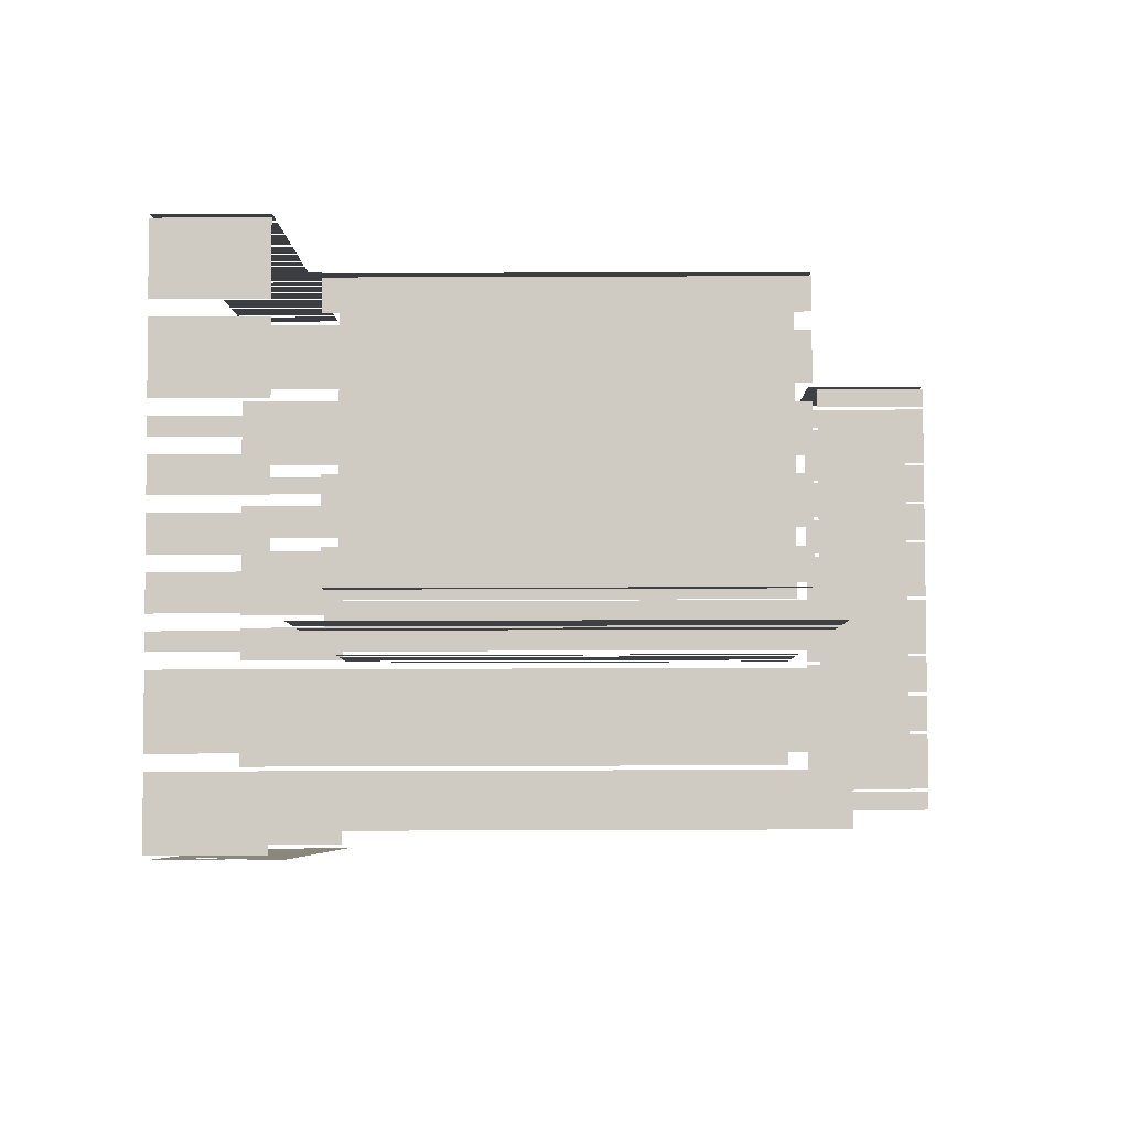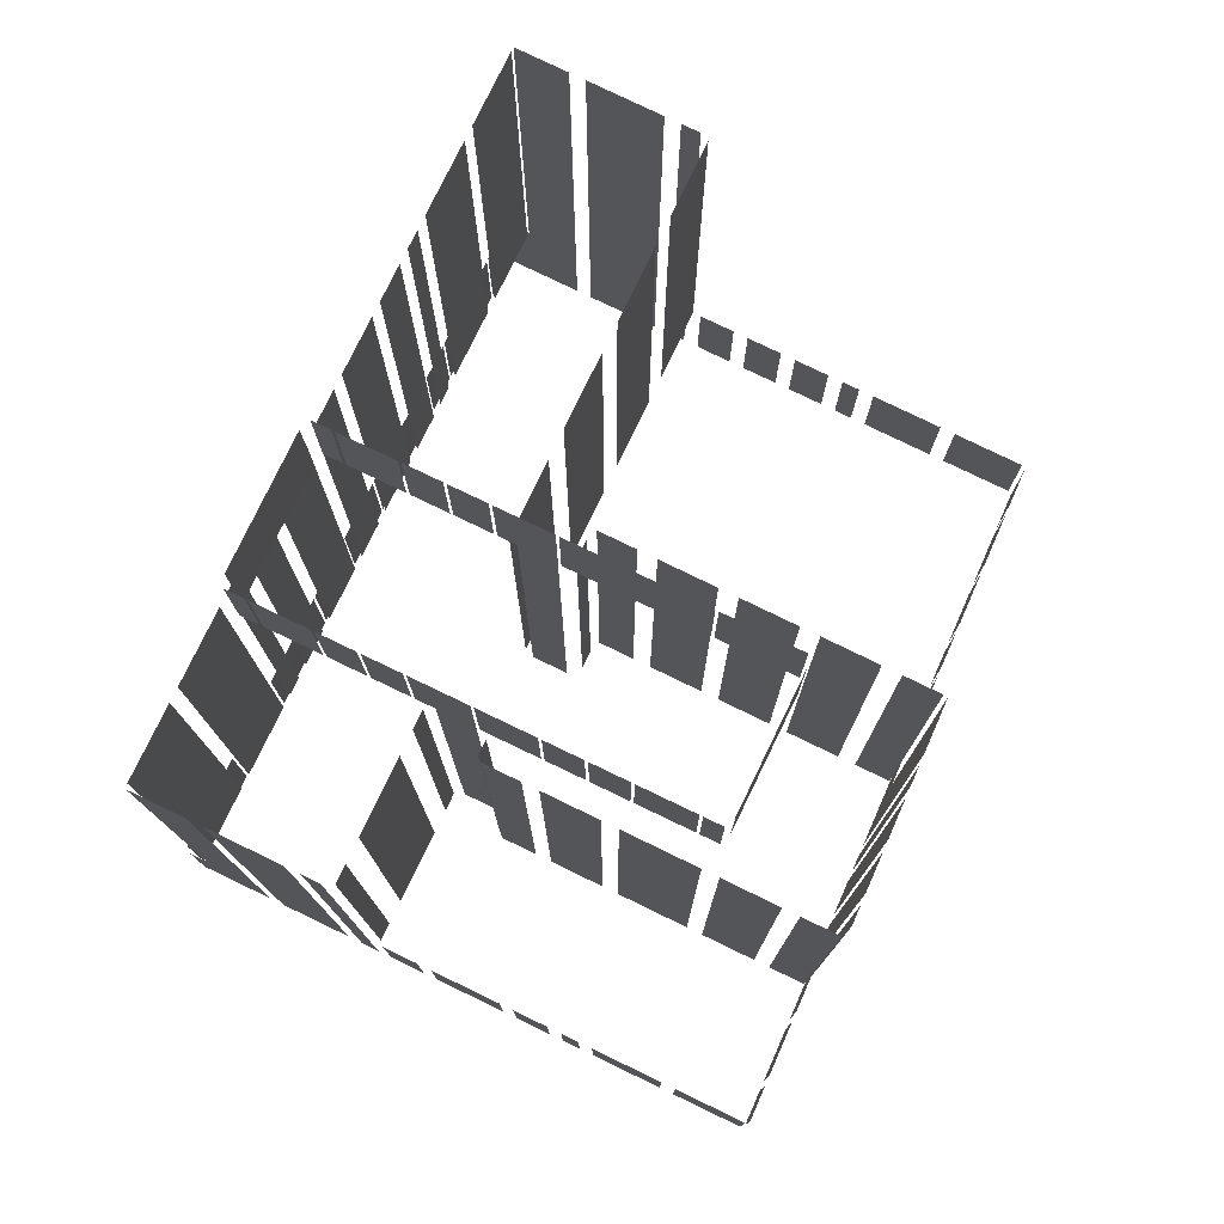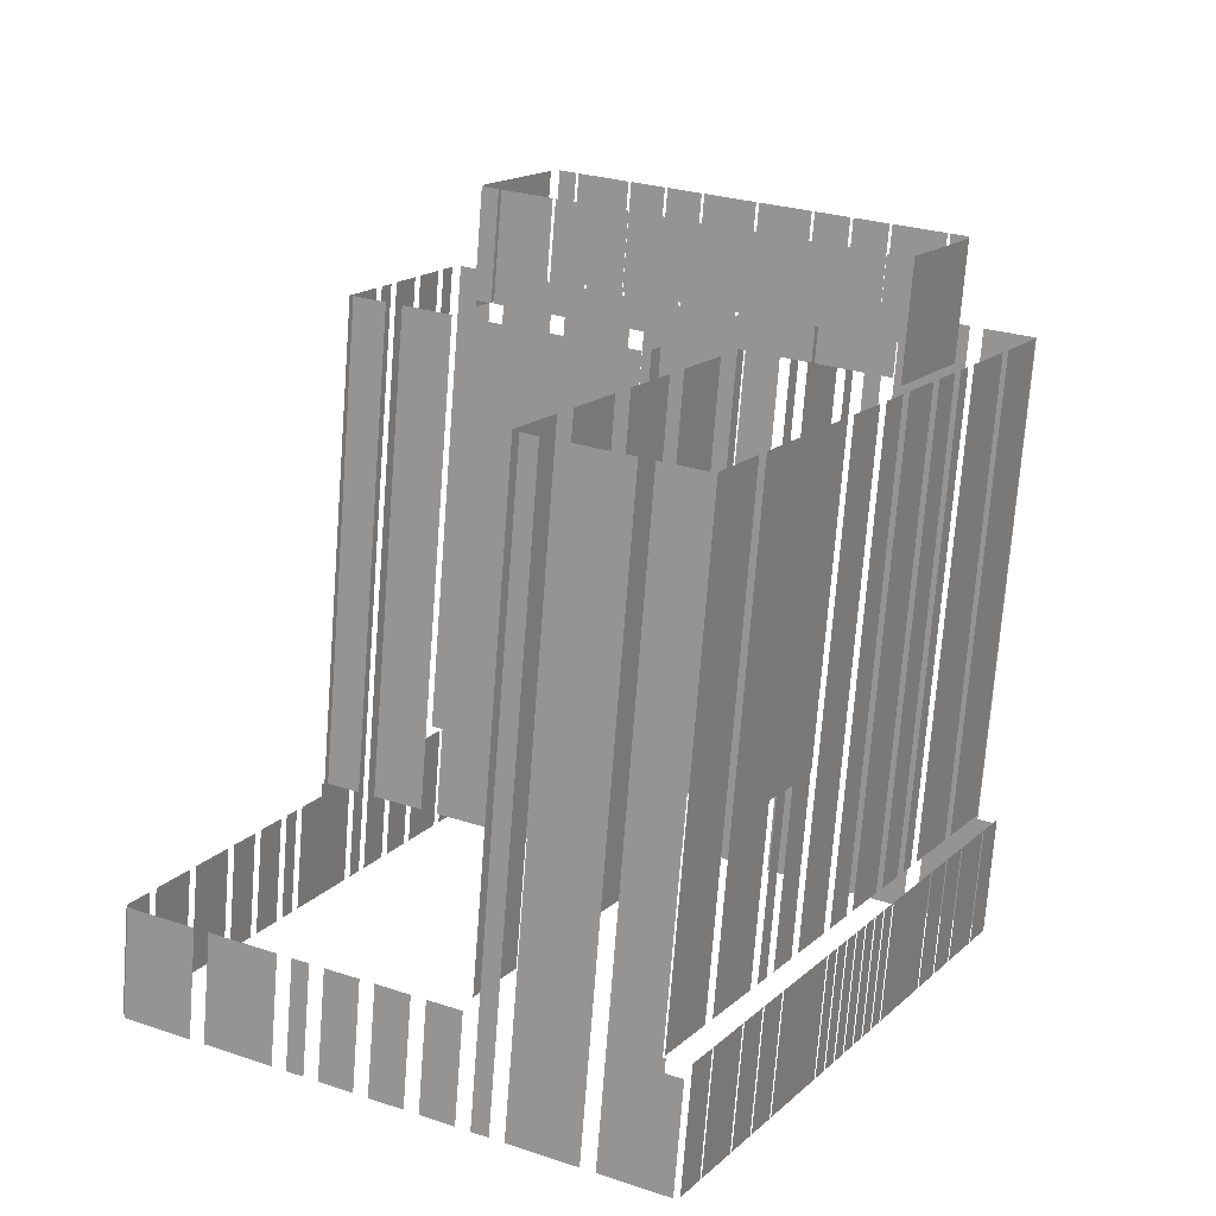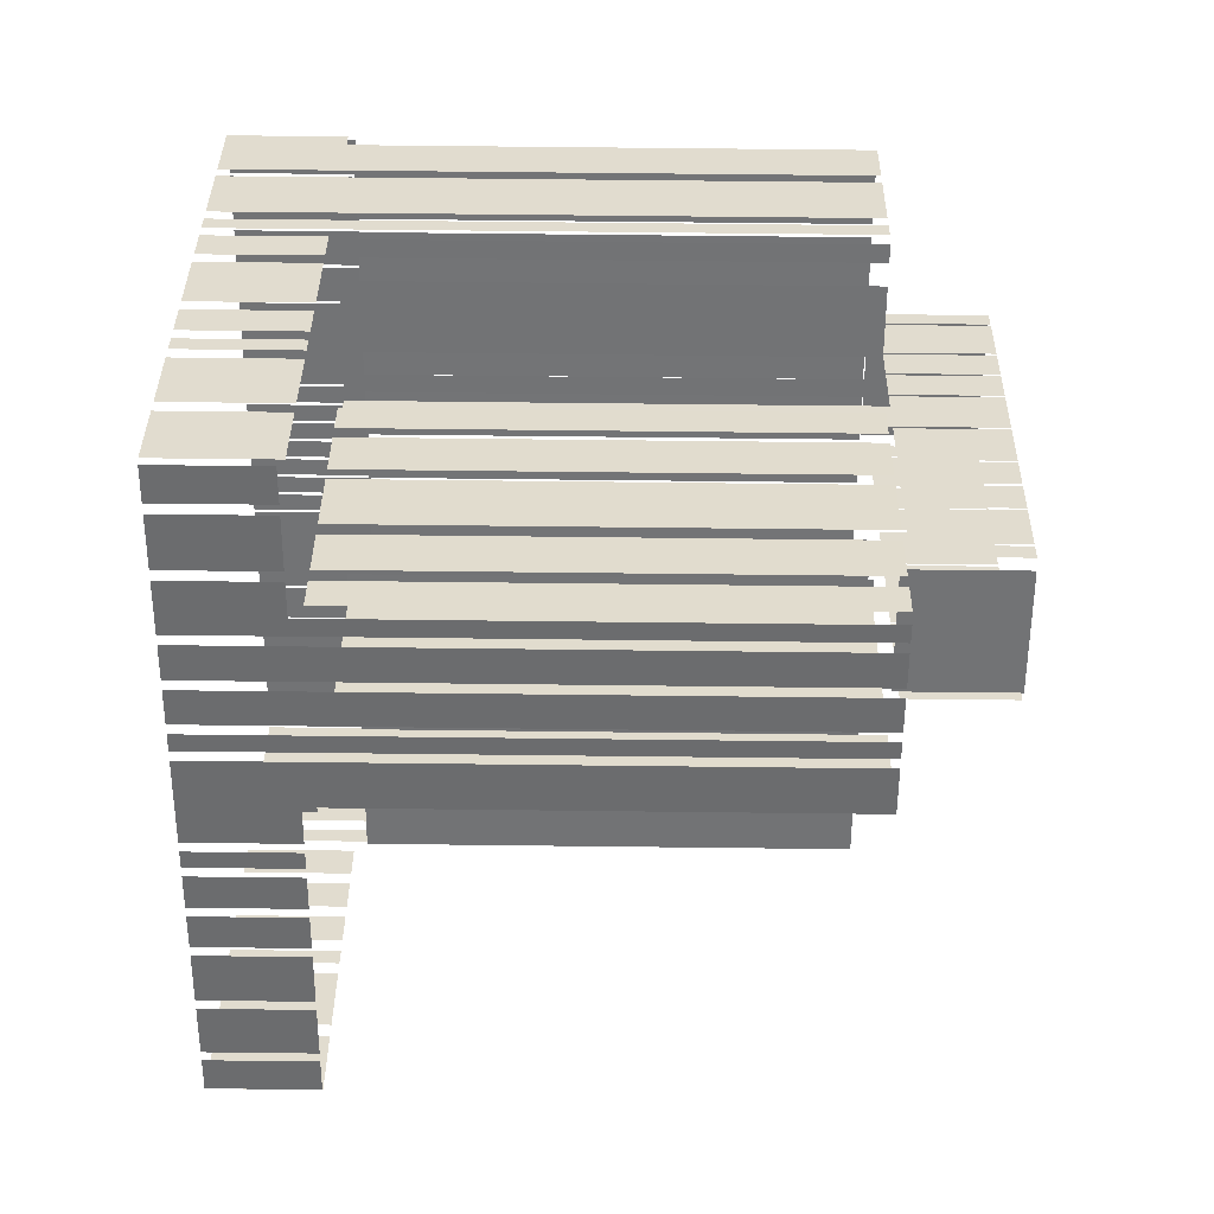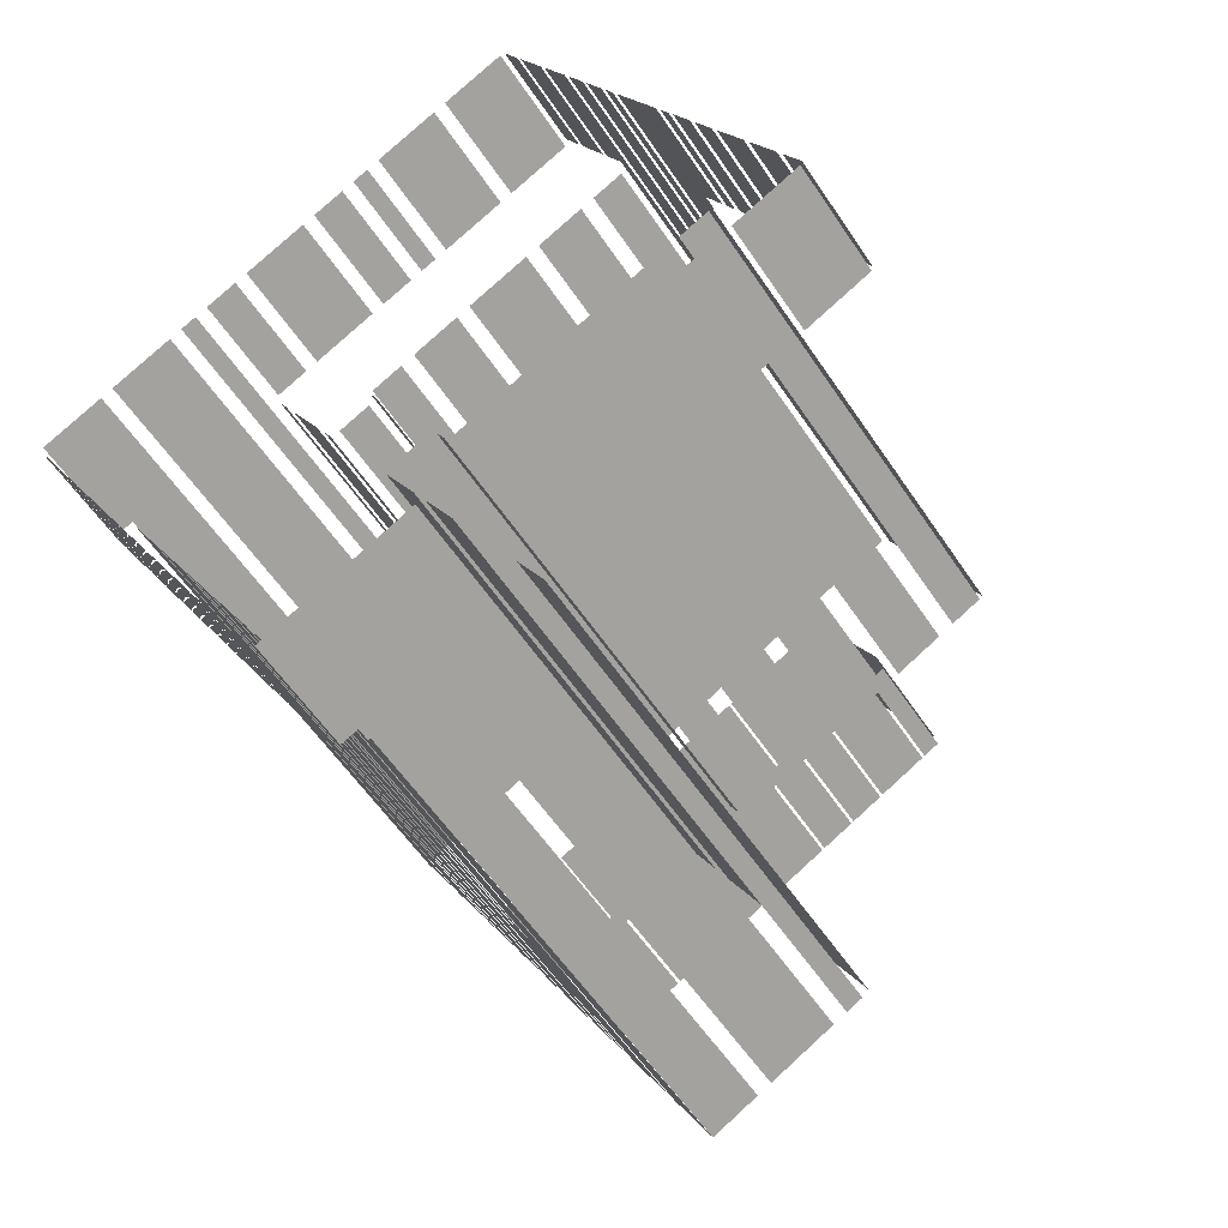
<metadata>
{"format":"obj","ext":"obj","renderer":"f3d","projection":"perspective","resolution":1024,"background":"white","views":[{"elev":-66.8,"azim":-89.8,"up":"+Y"},{"elev":78.8,"azim":177.5,"up":"+Z"},{"elev":-72.7,"azim":-4.4,"up":"+Y"},{"elev":62.4,"azim":-89.3,"up":"+Y"},{"elev":-57.0,"azim":-146.8,"up":"+Y"}]}
</metadata>
<code>
o geometryt000010000010000110010110000110000100110010010110st100
v 216.4 -339.9 19.3
v 222 -342.9 19.3
v 222 -342.9 28.76
v 216.4 -339.9 28.76
v 223.2 -343.5 28.76
v 223.2 -343.5 19.3
v 228.8 -346.5 19.3
v 228.8 -346.5 28.76
v 230 -347.2 19.3
v 231.4 -347.9 19.3
v 231.4 -347.9 28.76
v 230 -347.2 28.76
v 232.6 -348.5 19.3
v 235.4 -350.1 19.3
v 235.4 -350.1 28.76
v 232.6 -348.5 28.76
v 236.6 -350.7 19.3
v 239.4 -352.2 19.3
v 239.4 -352.2 28.76
v 236.6 -350.7 28.76
v 240.5 -352.8 19.3
v 243.3 -354.3 19.3
v 243.3 -354.3 28.76
v 240.5 -352.8 28.76
v 244.5 -355 19.3
v 245.9 -355.7 19.3
v 245.9 -355.7 72.9
v 244.5 -355 72.9
v 247.1 -356.4 72.9
v 247.1 -356.4 19.3
v 252.7 -359.4 19.3
v 252.7 -359.4 72.9
v 258.1 -362.3 28.76
v 253.9 -360 19.3
v 259.5 -363 19.3
v 257.8 -362.1 29.9
v 253.9 -360 72.9
v 259.5 -363 28.76
v 258.1 -362.3 29.9
v 257.8 -362.1 72.9
v 217.7 -336.5 28.76
v 217.7 -336.5 19.3
v 216.3 -339.4 19.3
v 216.3 -339.4 28.76
v 220.2 -331.5 28.76
v 220.2 -331.5 19.3
v 218.1 -335.7 19.3
v 218.1 -335.7 28.76
v 222.7 -326.4 19.3
v 220.6 -330.7 19.3
v 220.6 -330.7 28.76
v 222.7 -326.4 28.76
v 224.4 -322.7 19.3
v 223.1 -325.6 19.3
v 223.1 -325.6 28.76
v 224.4 -322.7 28.76
v 226.2 -319 28.76
v 226.2 -319 19.3
v 224.8 -321.9 19.3
v 224.8 -321.9 28.76
v 227.3 -316.8 19.3
v 226.6 -318.2 19.3
v 226.6 -318.2 28.76
v 227.3 -316.8 28.76
v 229.1 -313.2 28.76
v 231.2 -308.9 19.3
v 227.7 -316 19.3
v 229.3 -312.8 29.9
v 231.2 -308.9 72.9
v 227.7 -316 28.76
v 229.1 -313.2 29.9
v 229.3 -312.8 72.9
v 232.3 -306.6 72.9
v 232.3 -306.6 19.3
v 231.6 -308.1 19.3
v 231.6 -308.1 72.9
v 234.1 -303 72.9
v 234.1 -303 19.3
v 232.7 -305.8 19.3
v 232.7 -305.8 72.9
v 235.9 -299.3 19.3
v 234.5 -302.2 19.3
v 234.5 -302.2 72.9
v 235.9 -299.3 72.9
v 237 -297.1 28.76
v 238.4 -294.2 19.3
v 236.3 -298.5 19.3
v 238.4 -294.2 28.76
v 236.3 -298.5 72.9
v 237 -297.1 72.9
v 240.8 -289.1 28.76
v 240.8 -289.1 19.3
v 238.8 -293.4 19.3
v 238.8 -293.4 28.76
v 242.6 -285.5 28.76
v 242.6 -285.5 19.3
v 241.2 -288.3 19.3
v 241.2 -288.3 28.76
v 229.6 -313 29.9
v 232.4 -314.5 29.9
v 232.4 -314.5 72.9
v 229.6 -313 72.9
v 233.8 -315.2 72.9
v 233.8 -315.2 29.9
v 234.6 -315.7 29.9
v 238 -317.5 72.9
v 238 -317.5 29.9
v 239.4 -318.2 72.9
v 239.4 -318.2 29.9
v 239.8 -318.5 29.9
v 242.4 -319.9 29.9
v 243.5 -320.5 29.9
v 243.5 -320.5 72.9
v 244.9 -321.3 29.9
v 249.1 -323.5 29.9
v 249.1 -323.5 72.9
v 244.9 -321.3 72.9
v 250.5 -324.3 72.9
v 250.5 -324.3 29.9
v 253.3 -325.8 29.9
v 253.3 -325.8 72.9
v 240.5 -297.9 29.9
v 237.7 -296.4 29.9
v 237.7 -296.4 72.9
v 240.5 -297.9 72.9
v 245.9 -300.8 72.9
v 245.9 -300.8 29.9
v 241.7 -298.6 29.9
v 241.7 -298.6 72.9
v 252.7 -304.5 29.9
v 249.3 -302.7 29.9
v 252.7 -304.5 72.9
v 247.1 -301.5 72.9
v 247.1 -301.5 29.9
v 257 -306.8 29.9
v 258.1 -307.5 72.9
v 258.1 -307.5 29.9
v 255.2 -305.9 29.9
v 253.9 -305.2 29.9
v 253.9 -305.2 72.9
v 262.1 -309.6 72.9
v 262.1 -309.6 29.9
v 260.5 -308.7 29.9
v 259.3 -308.1 72.9
v 259.3 -308.1 29.9
v 239.6 -314.5 73.63
v 241 -315.2 73.63
v 241 -315.2 83
v 239.6 -314.5 83
v 241.2 -315.3 73.63
v 245.4 -317.6 73.63
v 245.4 -317.6 83
v 241.2 -315.3 83
v 245.7 -317.7 73.63
v 248.5 -319.2 73.63
v 248.5 -319.2 83
v 245.7 -317.7 83
v 248.7 -319.3 73.63
v 251.5 -320.8 73.63
v 251.5 -320.8 83
v 248.7 -319.3 83
v 255.3 -322.9 83
v 251.7 -320.9 73.63
v 255.9 -323.2 73.63
v 251.7 -320.9 83
v 255.9 -323.2 83
v 256.1 -323.3 29.9
v 258.9 -324.8 29.9
v 258.9 -324.8 73.63
v 256.1 -323.3 83
v 260.3 -325.6 73.63
v 259.7 -325.2 83
v 260.3 -325.6 83
v 260.6 -325.7 73.63
v 263.4 -327.2 73.63
v 263.4 -327.2 83
v 260.6 -325.7 83
v 263.6 -327.3 73.63
v 266.4 -328.8 73.63
v 266.4 -328.8 83
v 263.6 -327.3 83
v 266.6 -328.9 83
v 266.6 -328.9 73.63
v 270.8 -331.2 73.63
v 270.8 -331.2 83
v 271 -331.3 83
v 271 -331.3 73.63
v 272.4 -332 73.63
v 272.4 -332 83
v 245 -303.7 83
v 245 -303.7 72.9
v 240.3 -312.5 72.9
v 239.8 -313.5 83
v 239.8 -313.4 72.9
v 239.8 -313.5 72.9
v 248.7 -288.3 29.35
v 248.7 -288.3 19.3
v 243.1 -285.3 19.3
v 243.1 -285.3 29.35
v 255.4 -291.9 29.35
v 255.4 -291.9 19.3
v 249.8 -288.9 19.3
v 249.8 -288.9 29.35
v 257.9 -293.3 29.35
v 257.9 -293.3 19.3
v 256.5 -292.5 19.3
v 256.5 -292.5 29.35
v 261.8 -295.3 29.35
v 261.8 -295.3 19.3
v 259 -293.8 19.3
v 259 -293.8 29.35
v 268.5 -298.9 29.35
v 268.5 -298.9 19.3
v 262.9 -295.9 19.3
v 262.9 -295.9 29.35
v 272.3 -301 29.35
v 272.3 -301 19.3
v 269.5 -299.5 19.3
v 269.5 -299.5 29.35
v 274.8 -302.4 19.3
v 273.4 -301.6 19.3
v 273.4 -301.6 72.9
v 274.8 -302.4 72.9
v 281.5 -306 72.9
v 281.5 -306 19.3
v 275.9 -303 19.3
v 275.9 -303 72.9
v 286.8 -308.8 29.35
v 288.2 -309.5 19.3
v 282.6 -306.5 19.3
v 288.2 -309.5 29.35
v 282.6 -306.5 72.9
v 286.8 -308.8 72.9
v 247 -348.7 29.9
v 244 -354.3 29.9
v 244 -354.3 72.9
v 247 -348.7 72.9
v 251.2 -341 29.9
v 248.2 -346.6 29.9
v 248.2 -346.6 72.9
v 251.2 -341 72.9
v 255.4 -333.2 72.9
v 255.4 -333.2 29.9
v 252.4 -338.8 29.9
v 252.4 -338.8 72.9
v 259.5 -325.5 72.9
v 259.5 -325.5 29.9
v 256.5 -331.1 29.9
v 256.5 -331.1 72.9
v 247.2 -303.8 83
v 247.2 -303.8 73.63
v 245.8 -303.1 73.63
v 245.8 -303.1 83
v 251.6 -306.2 73.63
v 247.4 -304 73.63
v 247.4 -304 83
v 251.6 -306.2 83
v 254.6 -307.8 73.63
v 251.8 -306.3 73.63
v 251.8 -306.3 83
v 254.6 -307.8 83
v 257.6 -309.4 73.63
v 254.8 -307.9 73.63
v 254.8 -307.9 83
v 257.6 -309.4 83
v 261.5 -311.5 83
v 262.1 -311.8 73.63
v 257.9 -309.6 73.63
v 262.1 -311.8 83
v 257.9 -309.6 83
v 265.8 -313.8 83
v 266.5 -314.2 73.63
v 265.1 -313.4 73.63
v 266.5 -314.2 83
v 265 -313.4 29.9
v 265.1 -313.4 29.9
v 262.3 -311.9 29.9
v 262.3 -311.9 83
v 269.5 -315.8 83
v 269.5 -315.8 73.63
v 266.7 -314.3 73.63
v 266.7 -314.3 83
v 272.5 -317.4 73.63
v 269.7 -315.9 73.63
v 269.7 -315.9 83
v 272.5 -317.4 83
v 277 -319.8 73.63
v 272.8 -317.5 73.63
v 272.8 -317.5 83
v 277 -319.8 83
v 278.6 -320.6 83
v 278.6 -320.6 73.63
v 277.2 -319.9 73.63
v 277.2 -319.9 83
v 254.1 -325.1 29.9
v 254.8 -323.7 29.9
v 254.8 -323.7 72.9
v 254.1 -325.1 72.9
v 258 -361.8 72.9
v 258 -361.8 29.9
v 261 -356.3 29.9
v 261 -356.3 72.9
v 261.6 -355.2 29.9
v 264.2 -350.5 29.9
v 261.6 -355.2 72.9
v 264.7 -349.6 72.9
v 264.7 -349.6 29.9
v 265.3 -348.5 72.9
v 265.3 -348.5 29.9
v 266 -347.1 29.9
v 266 -347.1 72.9
v 266.6 -346 72.9
v 266.6 -346 29.9
v 268.1 -343.3 29.9
v 268.1 -343.3 72.9
v 268.7 -342.2 72.9
v 268.7 -342.2 29.9
v 271 -338 29.9
v 271 -338 72.9
v 271.6 -336.9 72.9
v 271.6 -336.9 29.9
v 273.1 -334.1 29.9
v 273.1 -334.1 72.9
v 273.7 -333 29.9
v 276 -328.9 29.9
v 276 -328.9 72.9
v 273.7 -333 72.9
v 276.6 -327.8 72.9
v 276.6 -327.8 29.9
v 278.1 -325 29.9
v 278.1 -325 72.9
v 278.7 -323.9 29.9
v 279.5 -322.5 29.9
v 279.5 -322.5 72.9
v 278.7 -323.9 72.9
v 280 -321.4 72.9
v 280 -321.4 29.9
v 283.1 -315.9 29.9
v 283.1 -315.9 72.9
v 283.7 -314.8 29.9
v 286.7 -309.2 29.9
v 286.7 -309.2 72.9
v 283.7 -314.8 72.9
v 260 -362.8 19.3
v 261.5 -360 19.3
v 261.5 -360 29.9
v 260 -362.8 29.9
v 261.6 -359.8 19.3
v 263.9 -355.6 19.3
v 263.9 -355.6 29.9
v 261.6 -359.8 29.9
v 264 -355.3 19.3
v 265.5 -352.5 19.3
v 265.5 -352.5 29.9
v 264 -355.3 29.9
v 265.6 -352.3 19.3
v 267.1 -349.5 19.3
v 267.1 -349.5 29.9
v 265.6 -352.3 29.9
v 267.2 -349.3 29.9
v 267.2 -349.3 19.3
v 271 -342.3 19.3
v 271 -342.3 29.9
v 271.1 -342 19.3
v 271.9 -340.6 19.3
v 271.9 -340.6 29.9
v 271.1 -342 29.9
v 272 -340.4 19.3
v 272.8 -339 19.3
v 272.8 -339 29.9
v 272 -340.4 29.9
v 272.9 -338.8 19.3
v 273.6 -337.4 19.3
v 273.6 -337.4 29.9
v 272.9 -338.8 29.9
v 273.8 -337.1 19.3
v 274.5 -335.7 19.3
v 274.5 -335.7 29.9
v 273.8 -337.1 29.9
v 274.7 -335.5 29.9
v 274.7 -335.5 19.3
v 275.4 -334.1 19.3
v 275.4 -334.1 29.9
v 275.5 -333.9 19.3
v 276.3 -332.5 19.3
v 276.3 -332.5 29.9
v 275.5 -333.9 29.9
v 276.4 -332.2 29.9
v 276.4 -332.2 19.3
v 277.2 -330.8 19.3
v 277.2 -330.8 29.9
v 277.3 -330.6 29.9
v 277.3 -330.6 19.3
v 281.1 -323.6 19.3
v 281.1 -323.6 29.9
v 281.2 -323.4 19.3
v 282.7 -320.6 19.3
v 282.7 -320.6 29.9
v 281.2 -323.4 29.9
v 282.8 -320.3 19.3
v 284.3 -317.5 19.3
v 284.3 -317.5 29.9
v 282.8 -320.3 29.9
v 284.4 -317.3 29.9
v 284.4 -317.3 19.3
v 286.7 -313.1 19.3
v 286.7 -313.1 29.9
v 286.8 -312.9 19.3
v 288.3 -310.1 19.3
v 288.3 -310.1 29.9
v 286.8 -312.9 29.9
v 261.7 -311.2 29.9
v 261.7 -311.1 29.9
v 261.7 -311.2 72.9
v 262.3 -310.1 72.9
v 262.3 -310.1 29.9
v 266.7 -312.1 72.9
v 266.7 -312.1 29.9
v 266 -313.5 29.9
v 266 -313.5 72.9
v 270.7 -304.7 29.9
v 267.7 -310.3 29.9
v 267.7 -310.3 72.9
v 270.7 -304.7 72.9
v 272.4 -301.5 72.9
v 272.4 -301.5 29.9
v 271.7 -302.9 29.9
v 271.7 -302.9 72.9
v 273.2 -331.4 83
v 273.2 -331.4 72.9
v 277.9 -322.6 72.9
v 278.5 -321.6 83
v 278.5 -321.6 72.9
f 1 2 3
f 4 1 3
f 5 6 7
f 5 7 8
f 9 10 11
f 12 9 11
f 13 14 15
f 16 13 15
f 17 18 19
f 20 17 19
f 21 22 23
f 24 21 23
f 25 26 27
f 28 25 27
f 29 30 31
f 29 31 32
f 33 34 35
f 36 34 33
f 37 34 36
f 33 35 38
f 39 36 33
f 41 42 43
f 41 43 44
f 45 46 47
f 45 47 48
f 49 50 51
f 52 49 51
f 53 54 55
f 56 53 55
f 57 58 59
f 57 59 60
f 61 62 63
f 64 61 63
f 65 66 67
f 68 66 65
f 69 66 68
f 65 67 70
f 71 68 65
f 72 69 68
f 73 74 75
f 73 75 76
f 77 78 79
f 77 79 80
f 81 82 83
f 84 81 83
f 85 86 87
f 88 86 85
f 89 85 87
f 90 85 89
f 91 92 93
f 91 93 94
f 95 96 97
f 95 97 98
f 99 100 101
f 102 99 101
f 103 104 105
f 106 105 107
f 106 103 105
f 108 109 110
f 108 110 111
f 112 113 111
f 113 108 111
f 114 115 116
f 117 114 116
f 118 119 120
f 118 120 121
f 122 123 124
f 125 122 124
f 126 127 128
f 126 128 129
f 130 131 132
f 133 131 134
f 132 131 133
f 135 136 137
f 138 136 135
f 139 140 138
f 140 136 138
f 141 142 143
f 144 143 145
f 144 141 143
f 146 147 148
f 149 146 148
f 150 151 152
f 153 150 152
f 154 155 156
f 157 154 156
f 158 159 160
f 161 158 160
f 162 163 164
f 165 163 162
f 162 164 166
f 167 168 169
f 170 167 169
f 171 172 169
f 172 170 169
f 171 173 172
f 174 175 176
f 177 174 176
f 178 179 180
f 181 178 180
f 182 183 184
f 182 184 185
f 186 187 188
f 186 188 189
f 190 191 192
f 193 192 194
f 193 190 192
f 195 193 194
f 196 197 198
f 196 198 199
f 200 201 202
f 200 202 203
f 208 209 210
f 208 210 211
f 212 213 214
f 212 214 215
f 216 217 218
f 216 218 219
f 228 229 230
f 231 229 228
f 232 228 230
f 233 228 232
f 234 235 236
f 237 234 236
f 238 239 240
f 241 238 240
f 242 243 244
f 242 244 245
f 246 247 248
f 246 248 249
f 250 251 252
f 250 252 253
f 254 255 256
f 257 254 256
f 258 259 260
f 261 258 260
f 262 263 264
f 265 262 264
f 266 267 268
f 269 267 266
f 266 268 270
f 271 272 273
f 274 272 271
f 275 273 276
f 277 273 275
f 278 273 277
f 271 273 278
f 279 280 281
f 279 281 282
f 283 284 285
f 286 283 285
f 287 288 289
f 290 287 289
f 291 292 293
f 291 293 294
f 295 296 297
f 298 295 297
f 299 300 301
f 299 301 302
f 303 304 305
f 306 304 307
f 305 304 306
f 308 309 310
f 308 310 311
f 316 317 318
f 316 318 319
f 324 325 326
f 327 324 326
f 328 329 330
f 328 330 331
f 332 333 334
f 335 332 334
f 344 345 346
f 347 344 346
f 348 349 350
f 351 348 350
f 352 353 354
f 355 352 354
f 356 357 358
f 359 356 358
f 360 361 362
f 360 362 363
f 364 365 366
f 367 364 366
f 368 369 370
f 371 368 370
f 372 373 374
f 375 372 374
f 376 377 378
f 379 376 378
f 380 381 382
f 380 382 383
f 384 385 386
f 387 384 386
f 388 389 390
f 388 390 391
f 392 393 394
f 392 394 395
f 396 397 398
f 399 396 398
f 400 401 402
f 403 400 402
f 404 405 406
f 404 406 407
f 408 409 410
f 411 408 410
f 415 413 416
f 414 413 415
f 417 418 419
f 417 419 420
f 421 422 423
f 424 421 423
f 425 426 427
f 425 427 428
f 429 430 431
f 432 431 433
f 432 429 431
f 40 37 36
f 204 205 206
f 204 206 207
f 220 221 222
f 223 220 222
f 224 225 226
f 224 226 227
f 312 313 314
f 312 314 315
f 320 321 322
f 320 322 323
f 336 337 338
f 336 338 339
f 340 341 342
f 343 340 342
f 412 413 414

</code>
